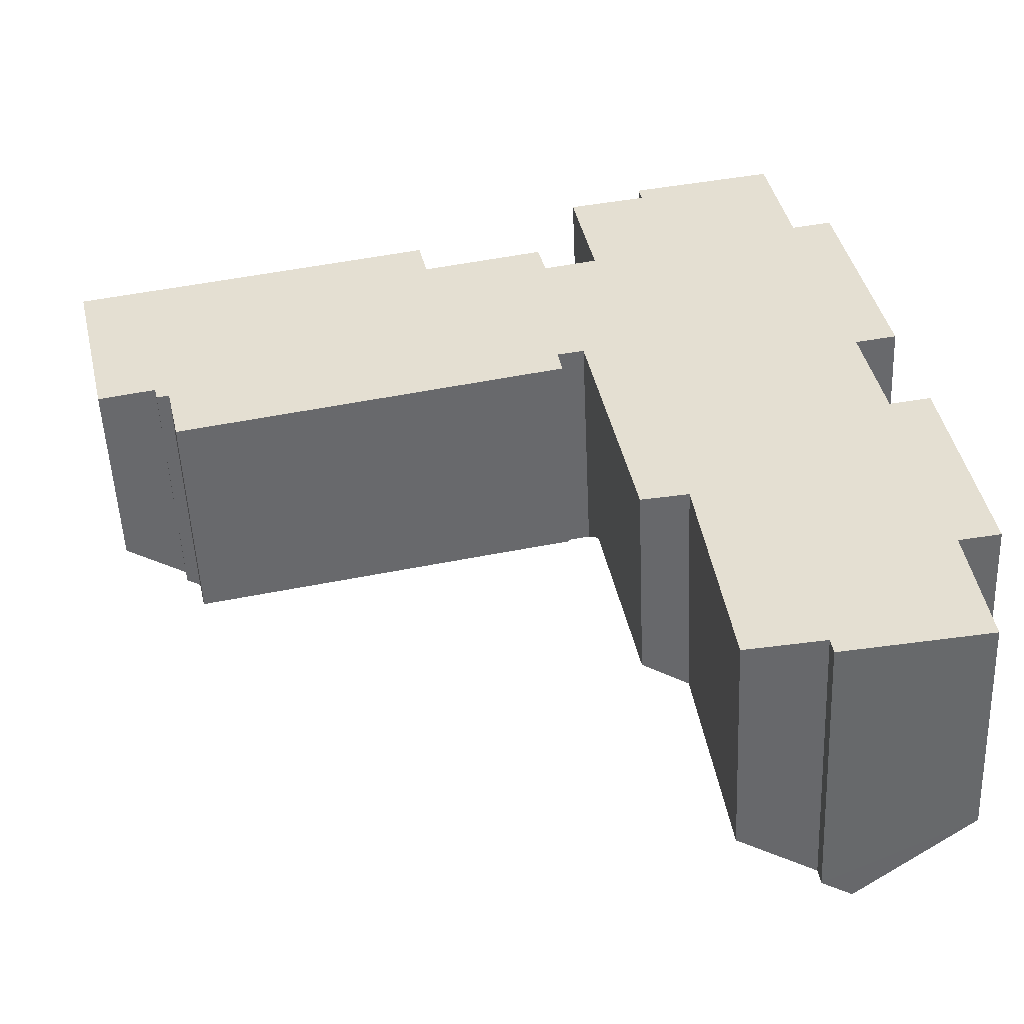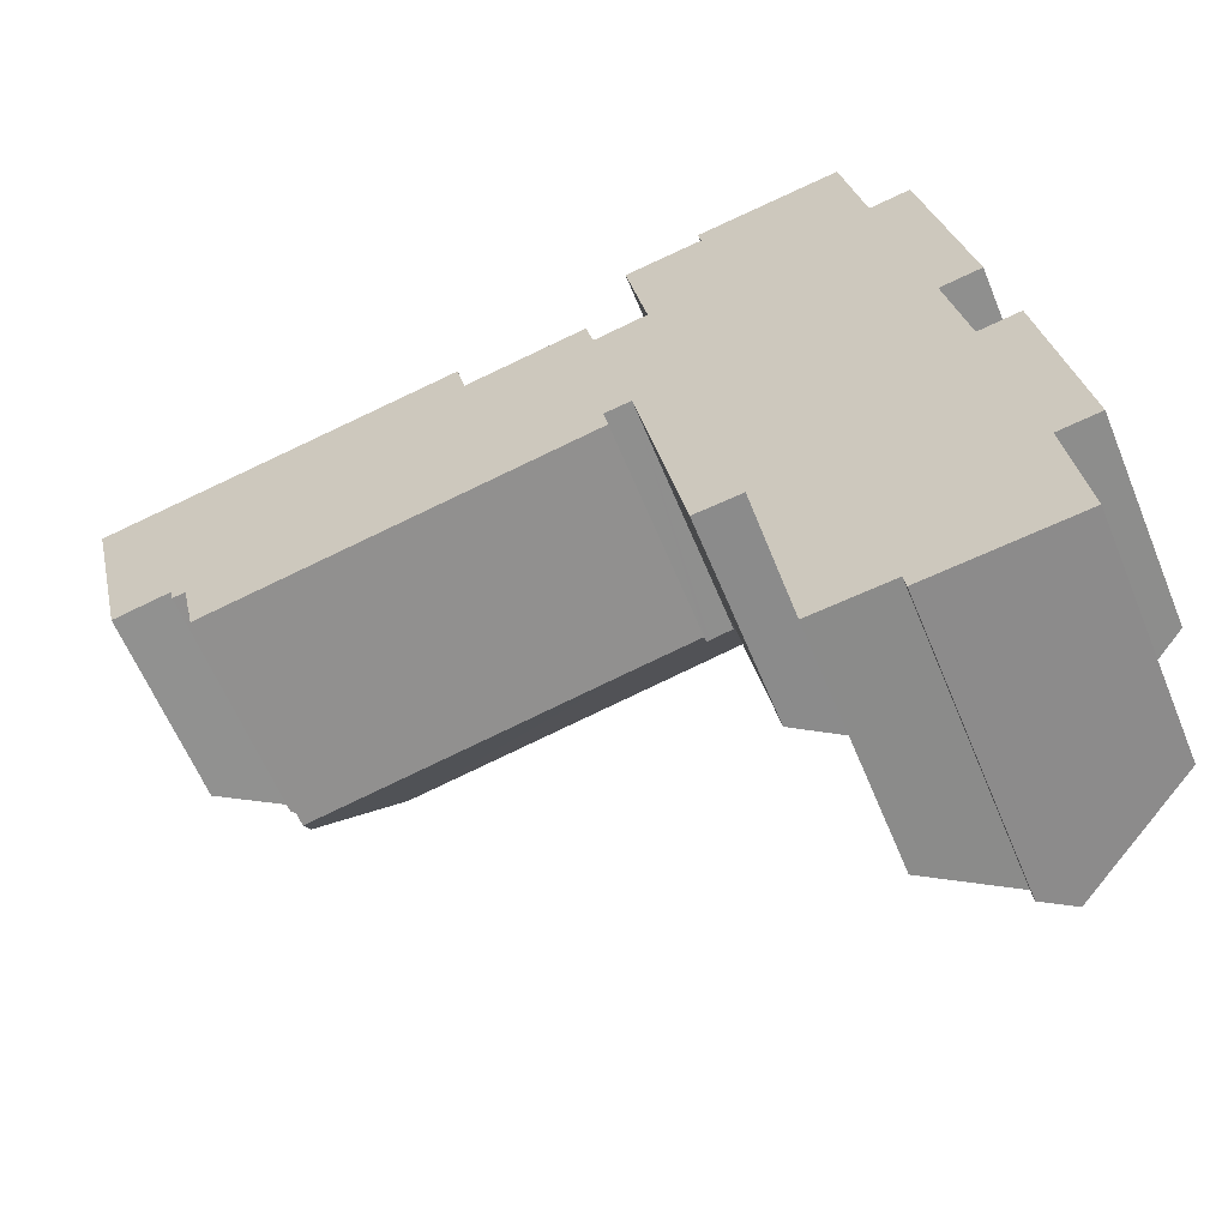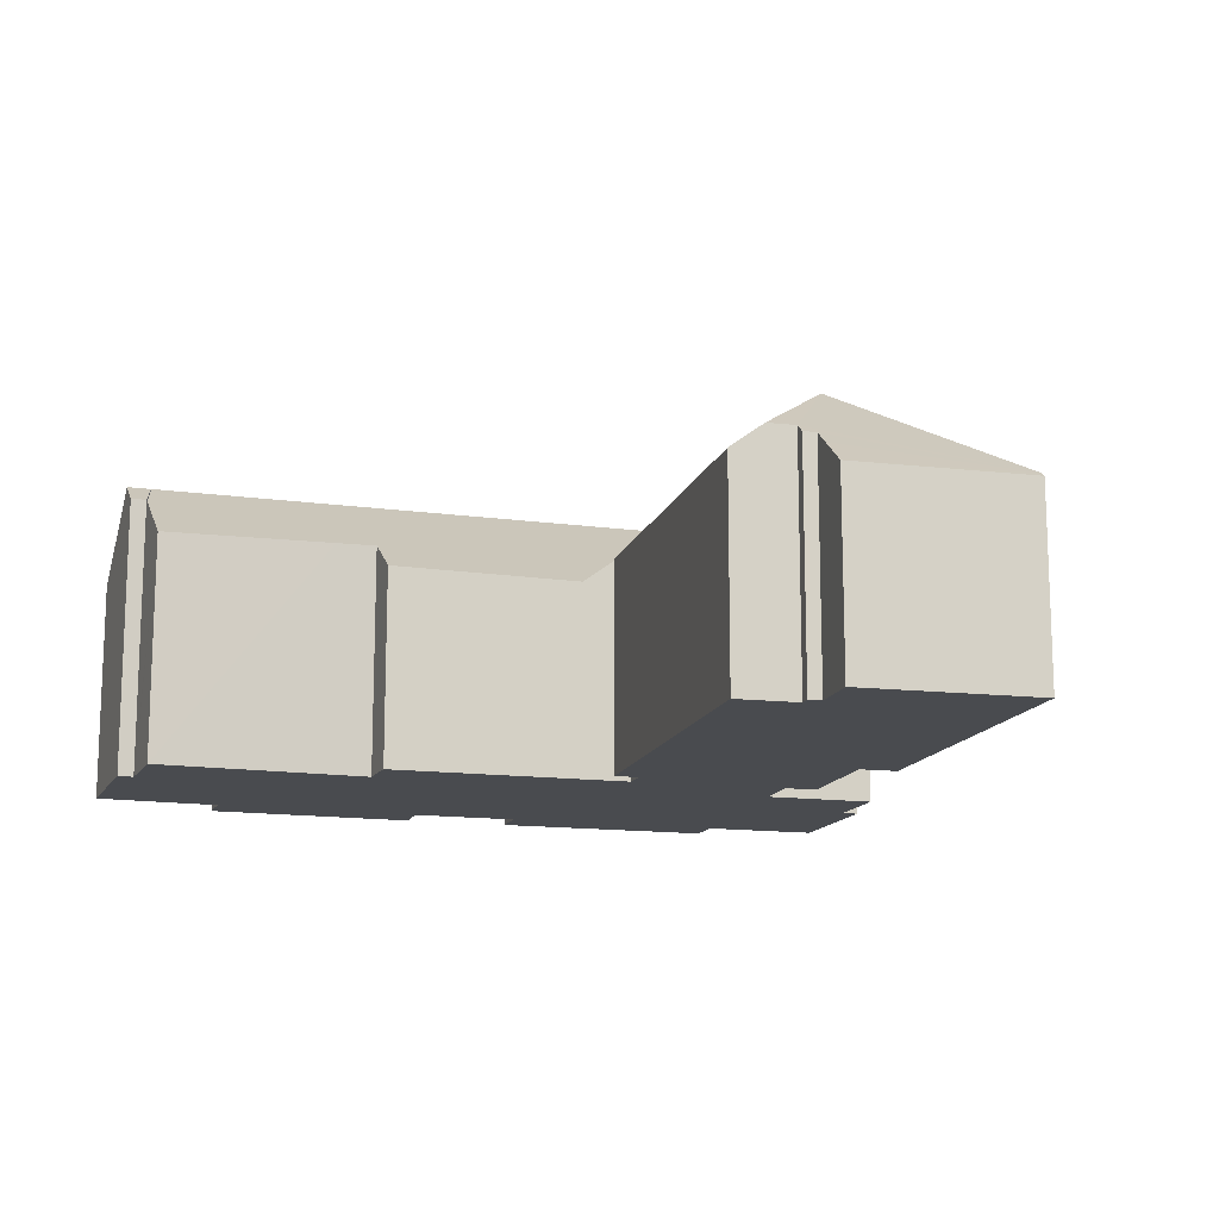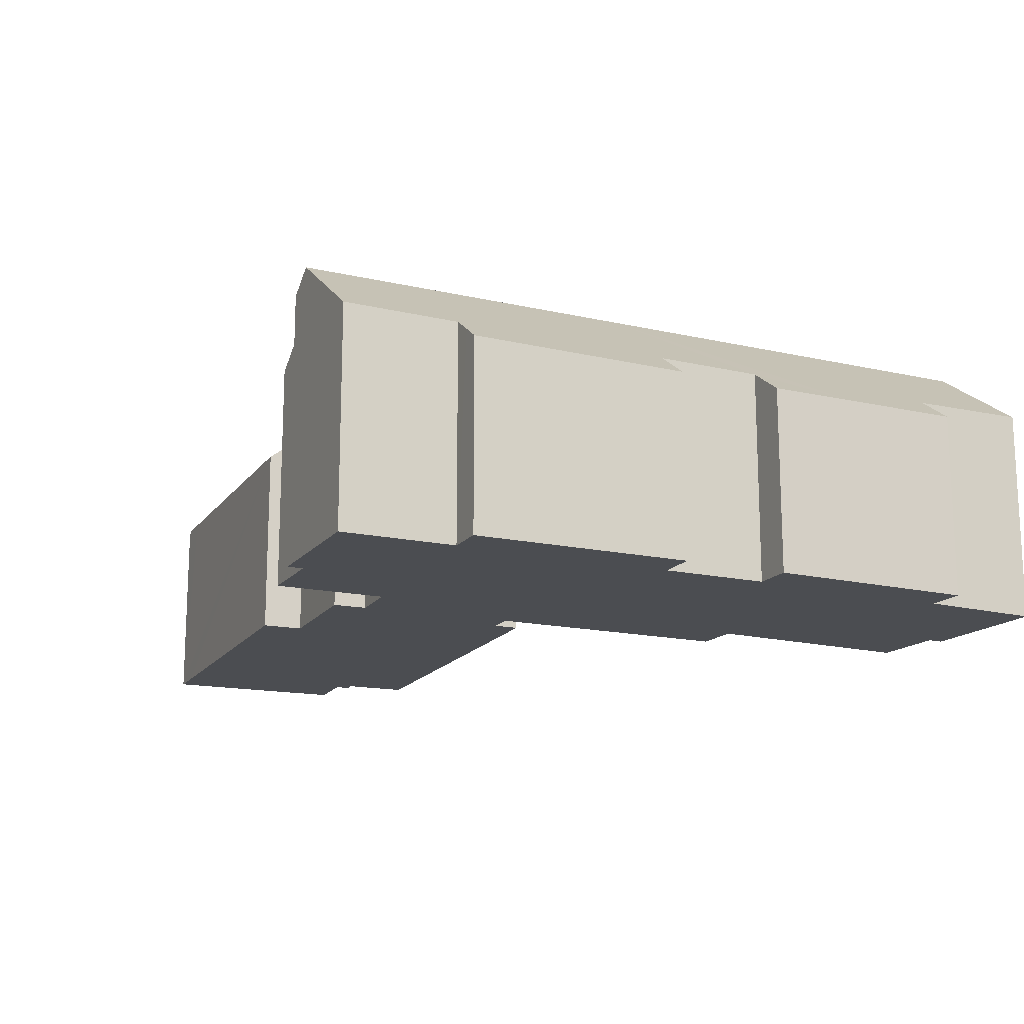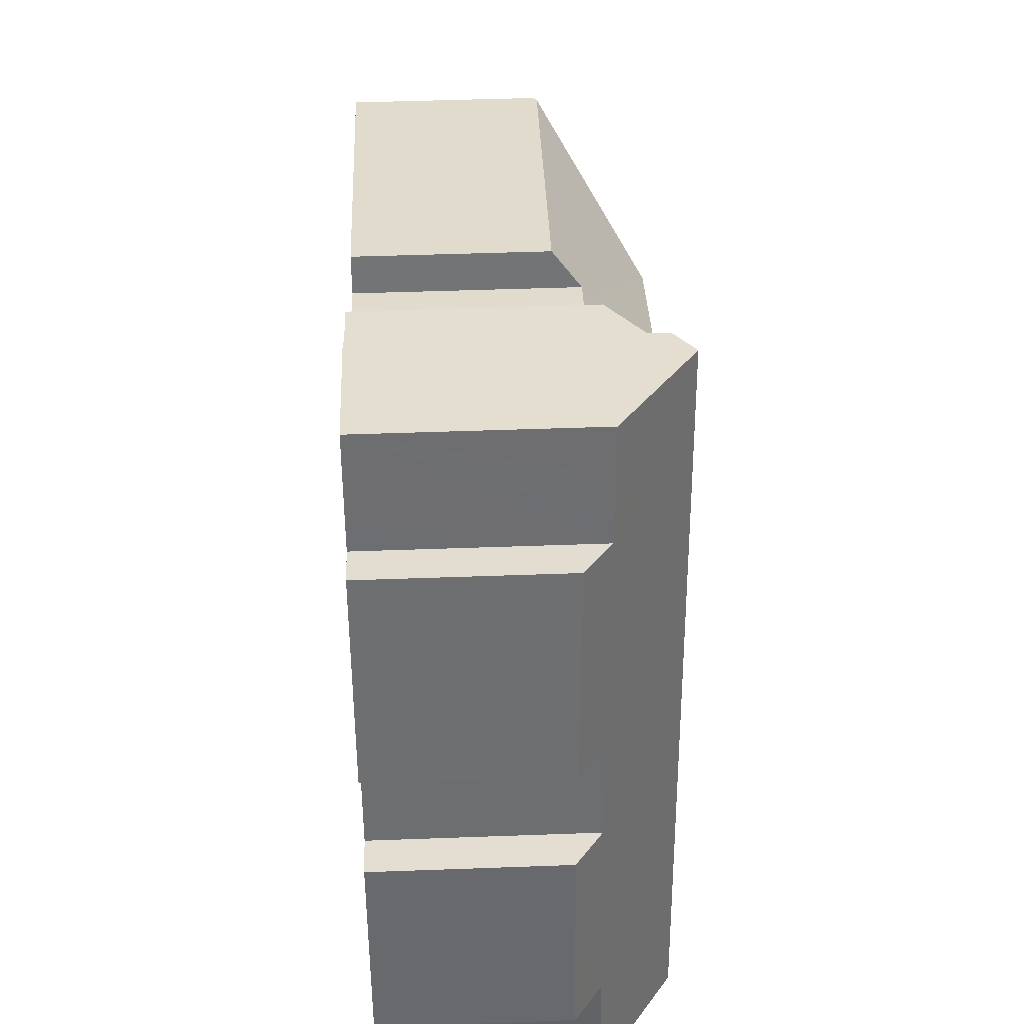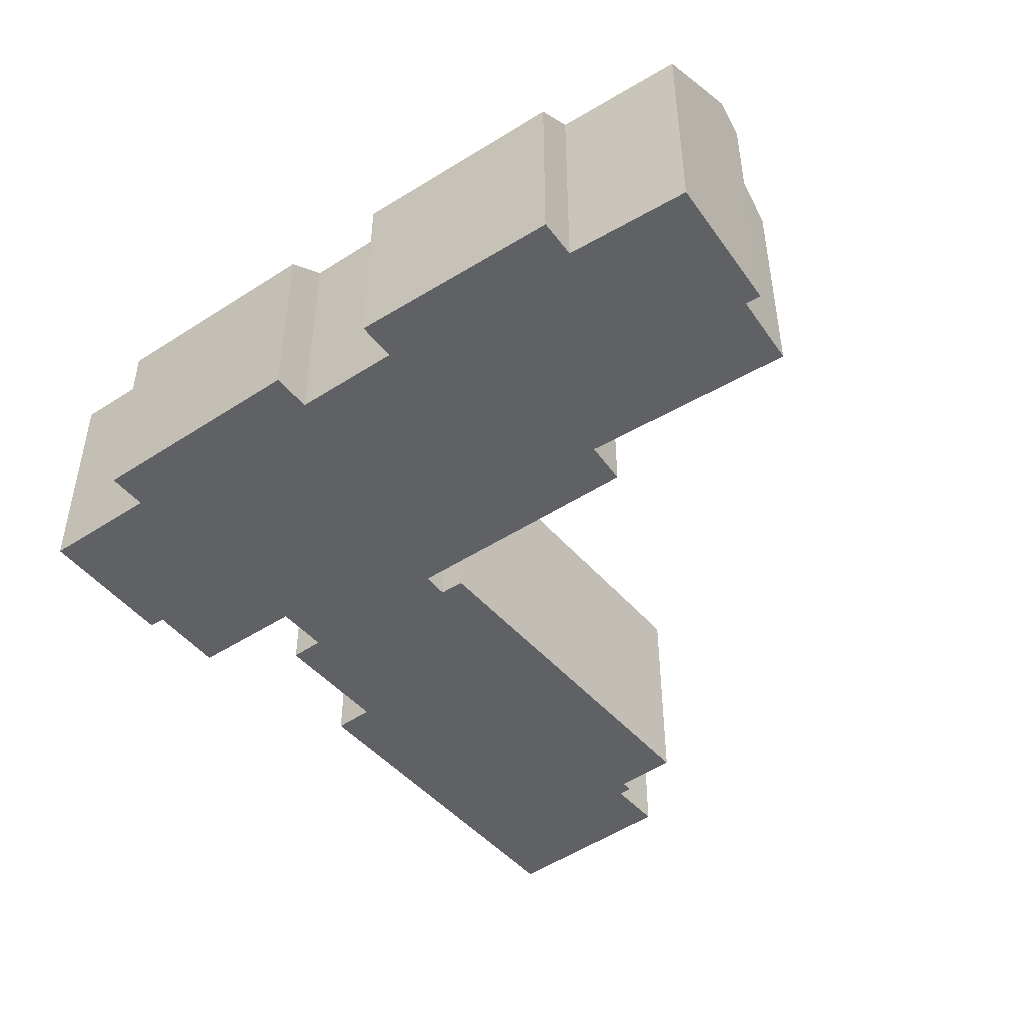
<metadata>
{"format":"obj","ext":"obj","renderer":"f3d","projection":"perspective","resolution":1024,"background":"white","views":[{"elev":-51.8,"azim":2.5,"up":"+Z"},{"elev":-60.7,"azim":22.2,"up":"+Z"},{"elev":-13.8,"azim":-117.1,"up":"+Y"},{"elev":-16.0,"azim":54.6,"up":"+Y"},{"elev":46.5,"azim":87.6,"up":"+Z"},{"elev":-47.0,"azim":115.8,"up":"+Y"}]}
</metadata>
<code>
v  26.05 10.52 -20.25
v  29.78 7.795 -18.56
v  29.93 7.829 -19.74
v  29.37 7.703 -15.4
v  25.91 10.52 -19.41
v  23.51 10.52 -5.411
v  30.08 6.705 -10.93
v  28.2 7.653 -8.103
v  29.58 6.681 -7.852
v  28.94 7.131 -7.968
v  27.54 7.685 -4.529
v  27.51 7.686 -4.393
v  28.24 7.175 -4.254
v  28.89 6.715 -4.093
v  28.9 6.714 -4.129
v  27.43 6.816 3.541
v  22.64 10.52 -0.288
v  26.07 7.774 3.275
v  21.76 10.52 4.835
v  26.79 7.266 3.416
v  25.91 7.784 4.108
v  25.62 7.803 5.639
v  25.31 7.823 7.3
v  21.46 10.52 6.58
v  30.75 6.738 -15.18
v  24.96 9.823 -19.83
v  25.03 9.808 -20.38
v  19.68 7.053 -12.8
v  20.59 7.687 -12.71
v  19.68 7.054 -12.83
v  19.21 7.026 -10.31
v  21.27 8.157 -12.62
v  21.47 8.124 -14.06
v  22.76 8.3 -20.1
v  22.3 7.982 -20.16
v  24.8 9.717 -19.85
v  18.5 6.985 -6.51
v  18.41 6.98 -6.029
v  4.068 8.463 -7.111
v  14.91 7.625 -5.895
v  4.328 7.585 -8.269
v  6.162 10.52 -3.805
v  17.09 10.52 -1.473
v  17.18 8.292 -4.498
v  17.34 7.644 -5.349
v  17.3 8.289 -4.476
v  17.59 8.284 -4.422
v  18.09 8.274 -4.329
v  3.849 8.465 -6.132
v  0.193 6.833 0.043
v  3.698 8.35 -6.166
v  3.325 8.146 -5.764
v  3.355 8.146 -5.896
v  3.429 8.146 -6.226
v  2.652 7.634 -5.918
v  1.414 6.691 -6.2
v  0 6.686 4.094e-16
v  18.65 8.589 1.501
v  16.97 8.6 1.126
v  16.83 8.601 1.096
v  16.57 7.718 2.248
v  16.45 7.718 2.221
v  13.3 7.74 1.519
v  12.46 7.75 1.331
v  12.16 6.721 2.688
v  1.297 6.822 0.287
v  18.5 8.011 2.26
v  18.16 7.99 4.086
v  17.92 7.976 5.354
v  20.44 9.744 5.826
v  20.55 9.82 5.846
v  20.46 9.819 6.393
v  16.83 -6.711e-17 1.096
v  18.65 -9.191e-17 1.501
v  16.97 -6.895e-17 1.126
v  20.55 -3.58e-16 5.846
v  17.92 -3.278e-16 5.354
v  20.44 -3.567e-16 5.826
v  20.46 -3.915e-16 6.393
v  25.31 -4.47e-16 7.3
v  21.46 -4.029e-16 6.58
v  26.07 -2.005e-16 3.275
v  27.43 -2.168e-16 3.541
v  26.79 -2.092e-16 3.416
v  28.2 4.962e-16 -8.103
v  29.58 4.808e-16 -7.852
v  28.94 4.879e-16 -7.968
v  0 0 0
v  1.297 -1.757e-17 0.287
v  12.16 -1.646e-16 2.688
v  0.193 -2.633e-18 0.043
v  12.46 -8.15e-17 1.331
v  16.45 -1.36e-16 2.221
v  16.57 -1.377e-16 2.248
v  13.3 -9.301e-17 1.519
v  25.91 -2.515e-16 4.108
v  25.62 -3.453e-16 5.639
v  28.89 2.506e-16 -4.093
v  28.9 2.528e-16 -4.129
v  27.51 2.69e-16 -4.393
v  27.54 2.773e-16 -4.529
v  30.75 9.294e-16 -15.18
v  30.08 6.693e-16 -10.93
v  29.37 9.429e-16 -15.4
v  29.93 1.209e-15 -19.74
v  29.78 1.137e-15 -18.56
v  17.18 2.754e-16 -4.498
v  17.34 3.275e-16 -5.349
v  18.16 -2.502e-16 4.086
v  18.5 -1.384e-16 2.26
v  24.96 1.214e-15 -19.83
v  25.03 1.248e-15 -20.38
v  22.3 1.234e-15 -20.16
v  21.27 7.731e-16 -12.62
v  21.47 8.607e-16 -14.06
v  19.68 7.855e-16 -12.83
v  18.41 3.692e-16 -6.029
v  18.09 2.651e-16 -4.329
v  19.68 7.835e-16 -12.8
v  19.21 6.315e-16 -10.31
v  18.5 3.986e-16 -6.51
v  3.849 3.755e-16 -6.132
v  4.328 5.063e-16 -8.269
v  4.068 4.354e-16 -7.111
v  3.429 3.812e-16 -6.226
v  3.325 3.529e-16 -5.764
v  3.355 3.61e-16 -5.896
v  1.414 3.796e-16 -6.2
v  28.24 2.605e-16 -4.254
v  26.05 1.24e-15 -20.25
v  24.8 1.215e-15 -19.85
v  22.76 1.231e-15 -20.1
v  20.59 7.783e-16 -12.71
v  17.59 2.708e-16 -4.422
v  17.3 2.741e-16 -4.476
v  14.91 3.61e-16 -5.895
v  3.698 3.776e-16 -6.166
v  2.652 3.624e-16 -5.918
g defaultobject
f 1 2 3
f 2 1 4
f 4 1 5
f 4 5 6
f 4 6 7
f 7 6 8
f 7 8 9
f 9 8 10
f 8 6 11
f 11 6 12
f 13 14 15
f 14 13 16
f 16 13 12
f 16 12 6
f 16 6 17
f 16 17 18
f 18 17 19
f 16 18 20
f 18 19 21
f 21 19 22
f 22 19 23
f 23 19 24
f 7 25 4
f 26 1 27
f 1 26 5
f 28 29 30
f 29 28 31
f 29 31 32
f 33 34 35
f 34 33 36
f 36 33 5
f 5 33 6
f 6 33 32
f 6 32 31
f 6 31 37
f 6 37 38
f 6 38 17
f 39 40 41
f 40 39 42
f 40 42 43
f 40 43 44
f 40 44 45
f 44 43 46
f 46 43 47
f 47 43 48
f 48 17 38
f 17 48 43
f 42 49 50
f 49 42 39
f 50 49 51
f 50 51 52
f 52 51 53
f 53 51 54
f 50 52 55
f 50 55 56
f 50 56 57
f 43 58 17
f 58 43 59
f 59 43 60
f 60 43 42
f 60 42 61
f 61 42 62
f 62 42 63
f 63 42 64
f 64 42 65
f 65 42 66
f 66 42 50
f 67 17 58
f 68 17 67
f 17 68 69
f 17 69 70
f 17 70 19
f 19 70 71
f 19 71 72
f 19 72 24
f 73 59 60
f 59 73 58
f 58 73 74
f 74 73 75
f 70 76 71
f 76 70 69
f 76 69 77
f 76 77 78
f 72 23 24
f 23 72 79
f 23 79 80
f 80 79 81
f 82 20 18
f 20 82 16
f 16 82 83
f 83 82 84
f 85 10 8
f 10 85 9
f 9 85 86
f 86 85 87
f 57 66 50
f 66 57 88
f 66 88 65
f 65 88 89
f 65 89 90
f 89 88 91
f 92 63 64
f 63 92 62
f 62 92 61
f 61 92 93
f 61 93 94
f 93 92 95
f 61 73 60
f 73 61 94
f 80 22 23
f 22 80 21
f 21 80 18
f 18 80 96
f 18 96 82
f 96 80 97
f 83 14 16
f 14 83 98
f 14 98 15
f 15 98 99
f 100 11 12
f 11 100 8
f 8 100 85
f 85 100 101
f 86 7 9
f 7 86 25
f 25 86 102
f 102 86 103
f 104 2 4
f 2 104 3
f 3 104 105
f 105 104 106
f 107 45 44
f 45 107 108
f 65 92 64
f 92 65 90
f 74 67 58
f 67 74 68
f 68 74 69
f 69 74 109
f 69 109 77
f 109 74 110
f 76 72 71
f 72 76 79
f 27 111 26
f 111 27 112
f 113 33 35
f 33 113 32
f 32 113 114
f 114 113 115
f 116 28 30
f 28 116 31
f 31 116 37
f 37 116 38
f 38 116 48
f 48 116 117
f 48 117 118
f 117 116 119
f 117 119 120
f 117 120 121
f 41 49 39
f 49 41 122
f 122 41 123
f 122 123 124
f 125 53 54
f 53 125 52
f 52 125 126
f 126 125 127
f 128 57 56
f 57 128 88
f 13 100 12
f 100 13 15
f 100 15 99
f 100 99 129
f 25 104 4
f 104 25 102
f 3 27 1
f 27 3 105
f 27 105 112
f 112 105 130
f 111 36 26
f 36 111 34
f 34 111 35
f 35 111 131
f 35 131 132
f 35 132 113
f 114 29 32
f 29 114 30
f 30 114 116
f 116 114 133
f 118 47 48
f 47 118 46
f 46 118 44
f 44 118 107
f 107 118 134
f 107 134 135
f 108 40 45
f 40 108 41
f 41 108 123
f 123 108 136
f 122 51 49
f 51 122 54
f 54 122 125
f 125 122 137
f 126 55 52
f 55 126 56
f 56 126 128
f 128 126 138
f 128 91 88
f 91 128 89
f 89 128 90
f 90 128 138
f 90 138 126
f 90 126 127
f 90 127 125
f 90 125 137
f 90 137 122
f 90 122 124
f 90 124 123
f 90 123 92
f 92 123 136
f 92 136 95
f 95 136 93
f 93 136 94
f 94 136 73
f 73 136 75
f 75 136 74
f 81 79 76
f 109 78 77
f 78 109 110
f 78 110 76
f 76 110 81
f 81 110 80
f 80 110 74
f 80 74 136
f 80 136 107
f 107 136 108
f 130 104 112
f 104 130 106
f 106 130 105
f 115 100 114
f 100 115 101
f 101 115 85
f 85 115 113
f 85 113 87
f 87 113 86
f 86 113 103
f 103 113 132
f 103 132 131
f 103 131 104
f 103 104 102
f 104 131 111
f 104 111 112
f 107 97 80
f 97 107 135
f 97 135 134
f 97 134 118
f 97 118 117
f 97 117 96
f 96 117 121
f 96 121 82
f 82 121 120
f 82 120 84
f 84 120 83
f 83 120 100
f 83 100 98
f 100 120 119
f 100 119 116
f 100 116 133
f 100 133 114
f 98 100 129
f 98 129 99

</code>
